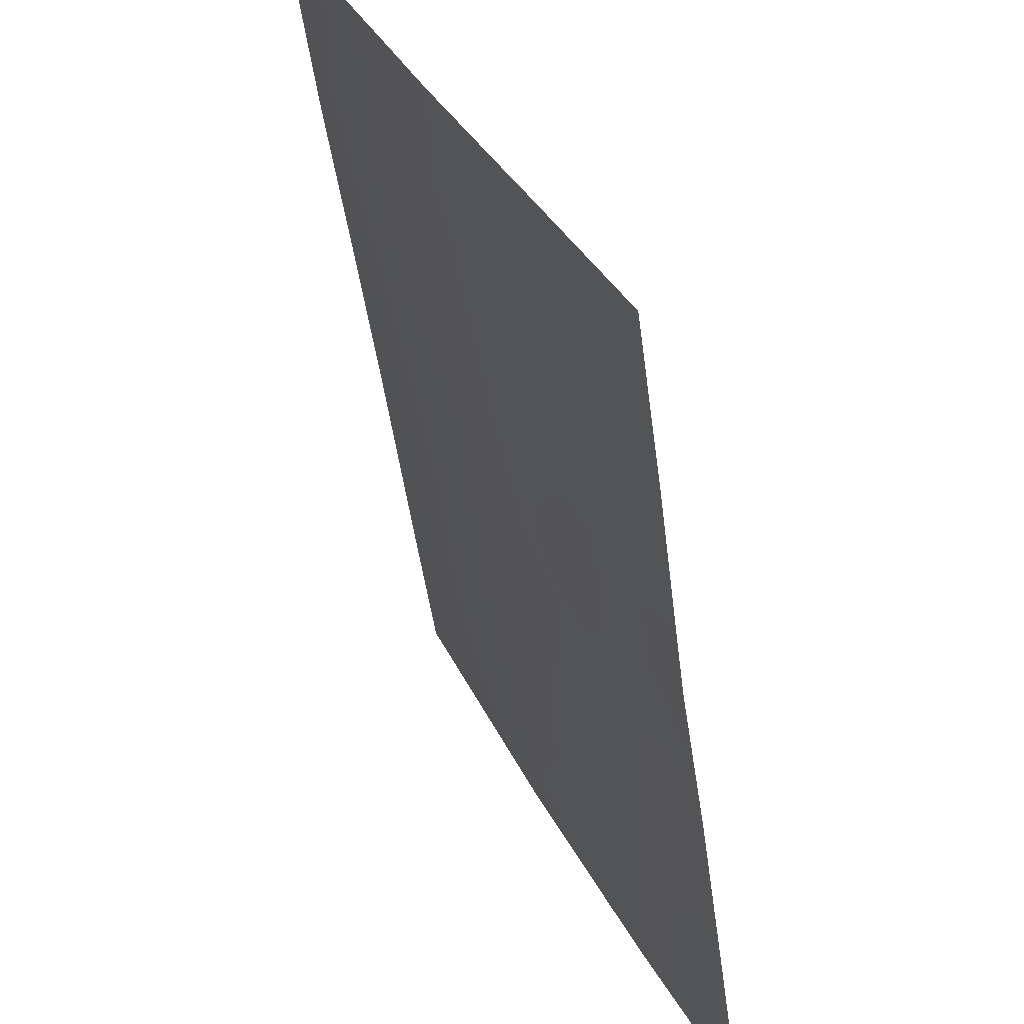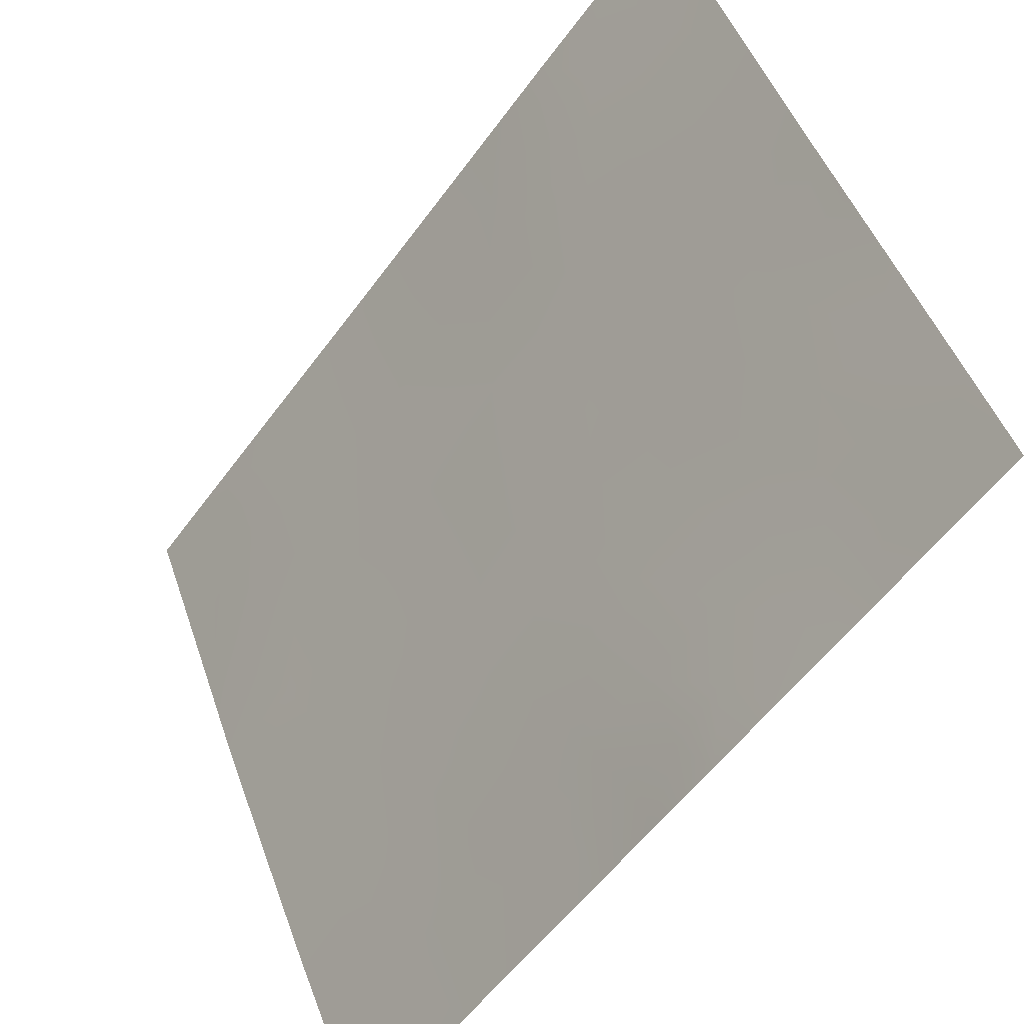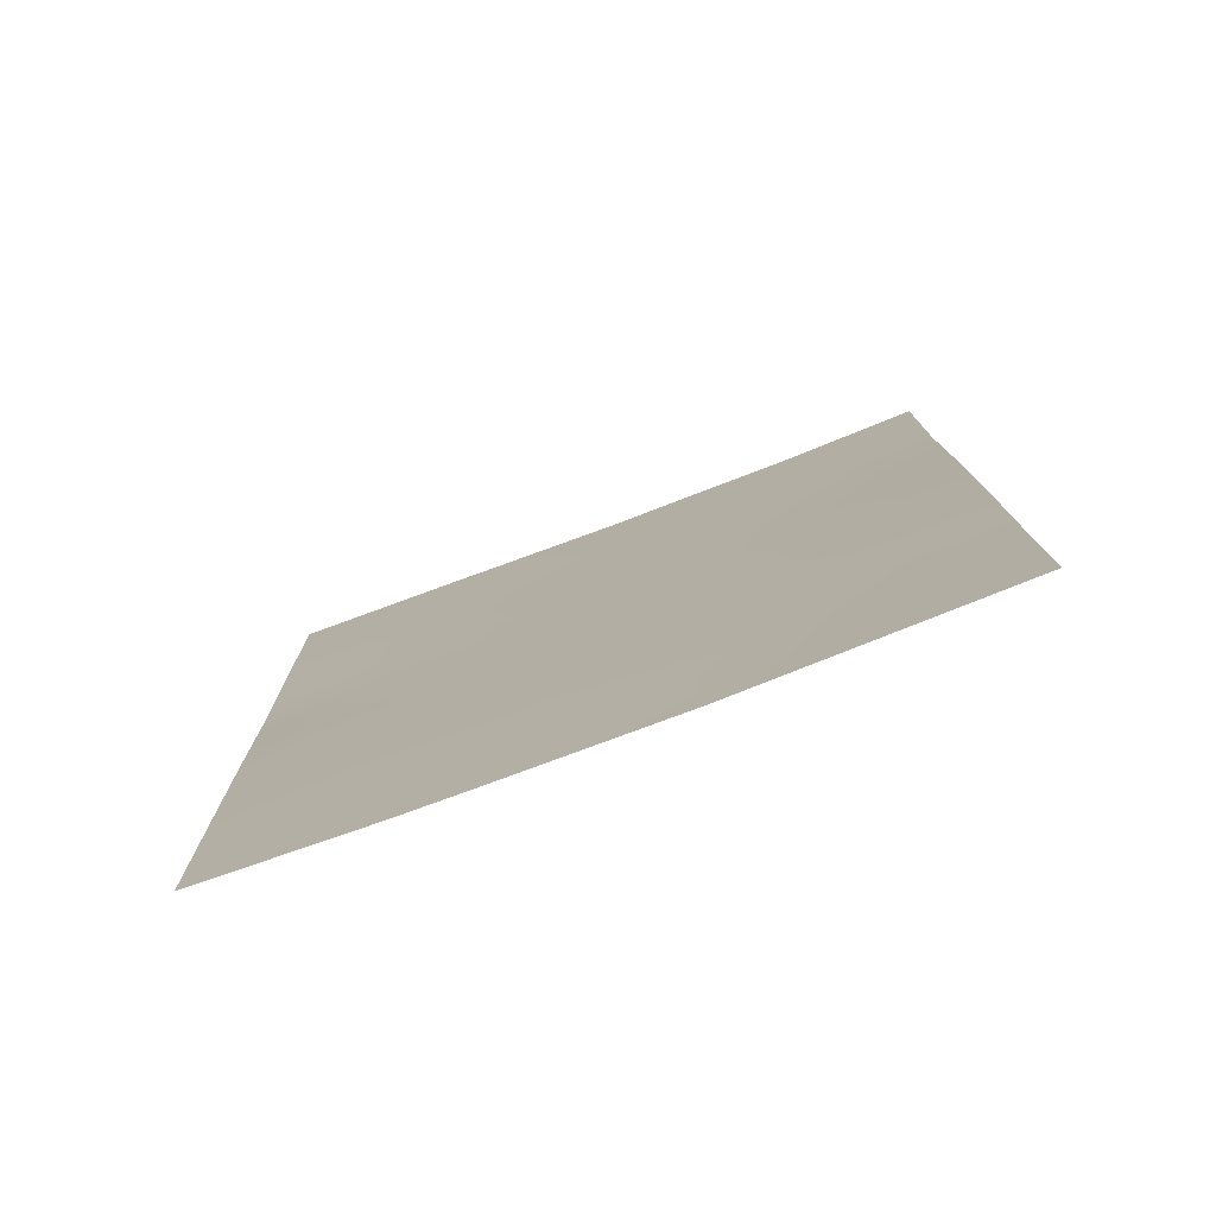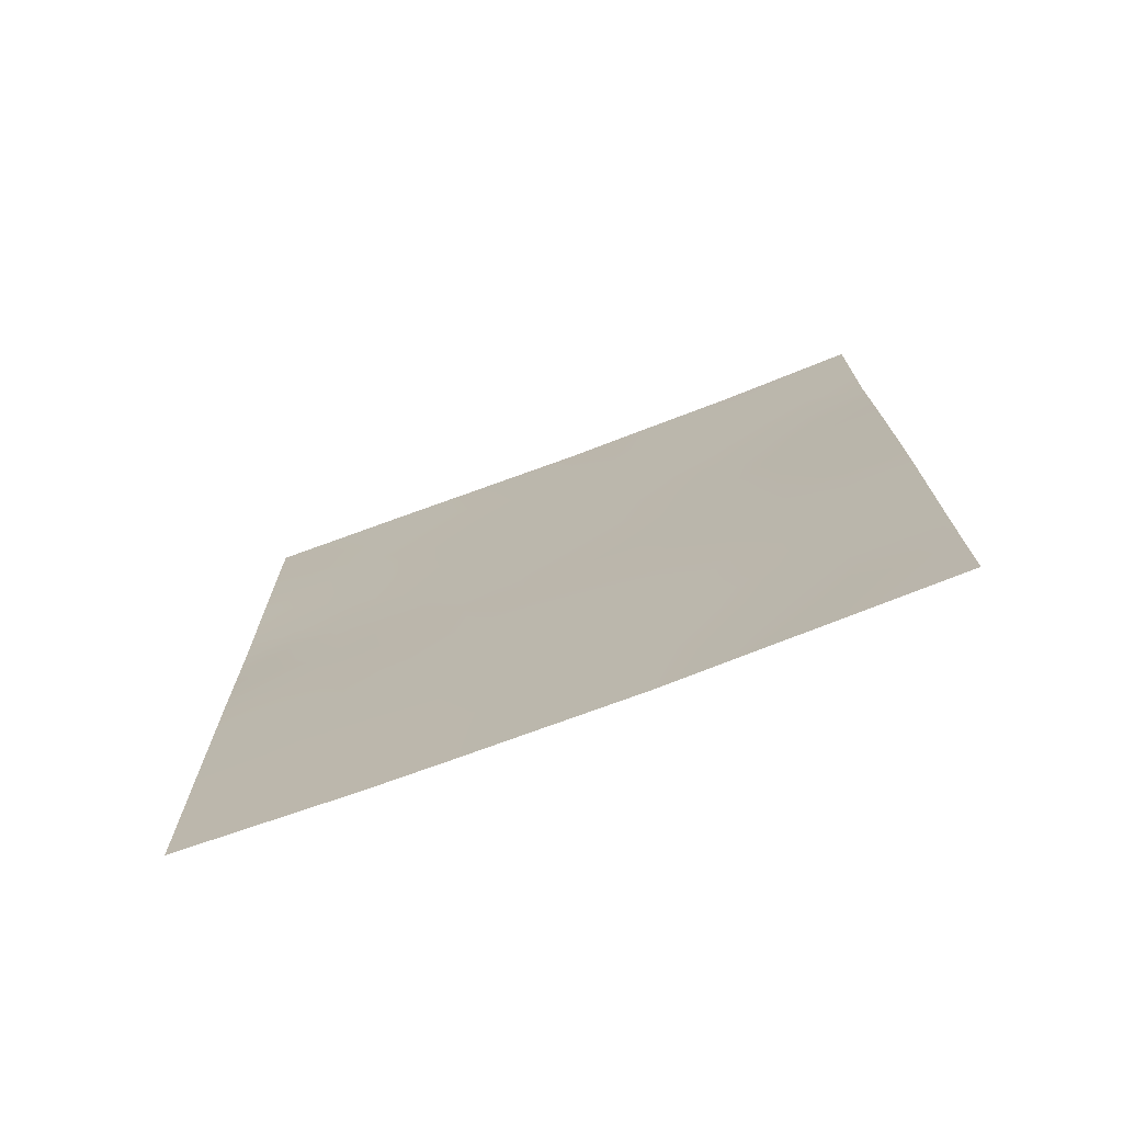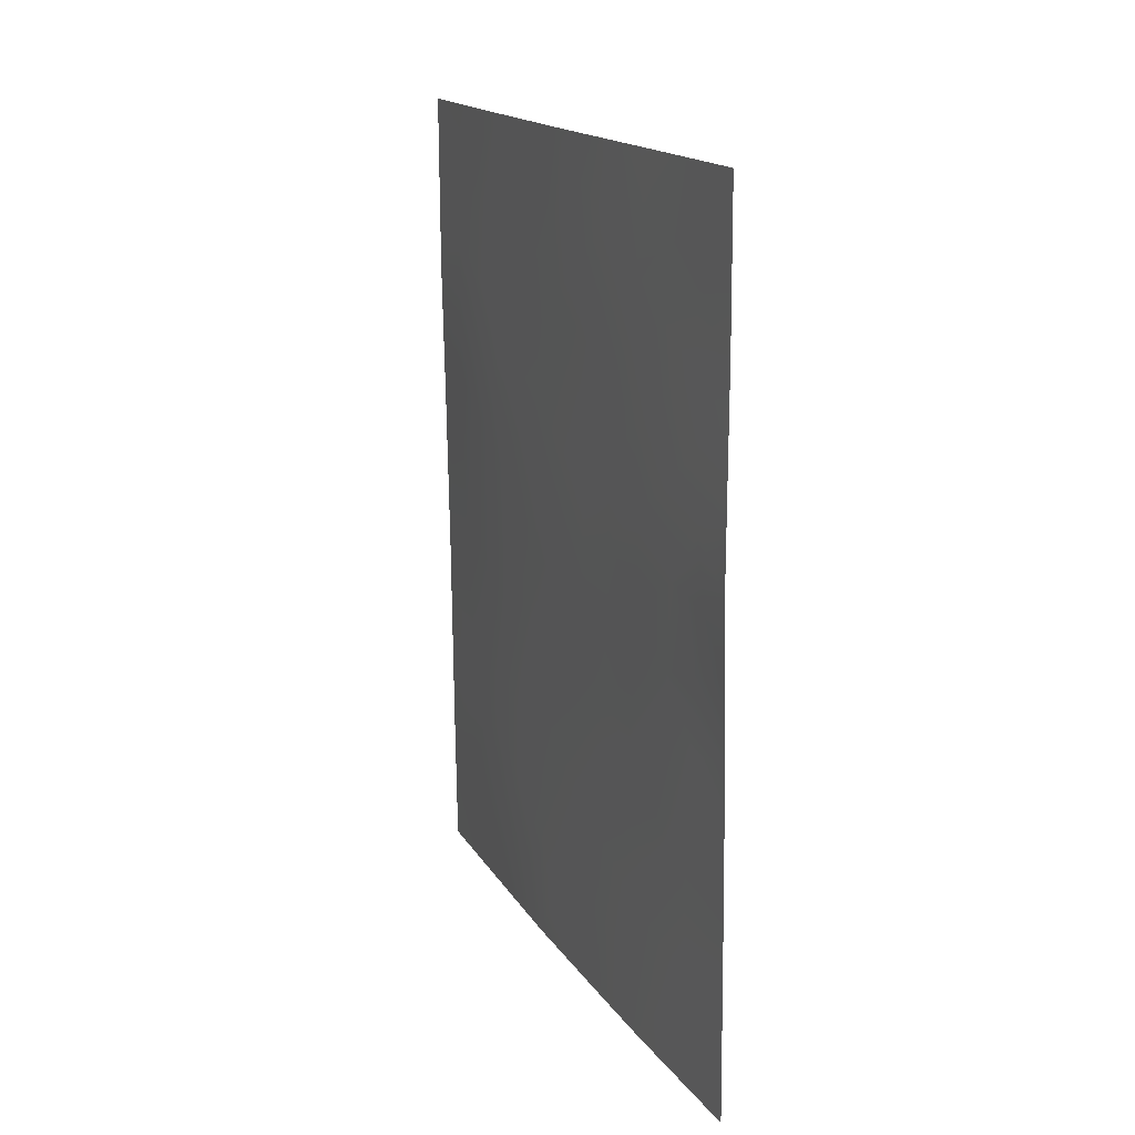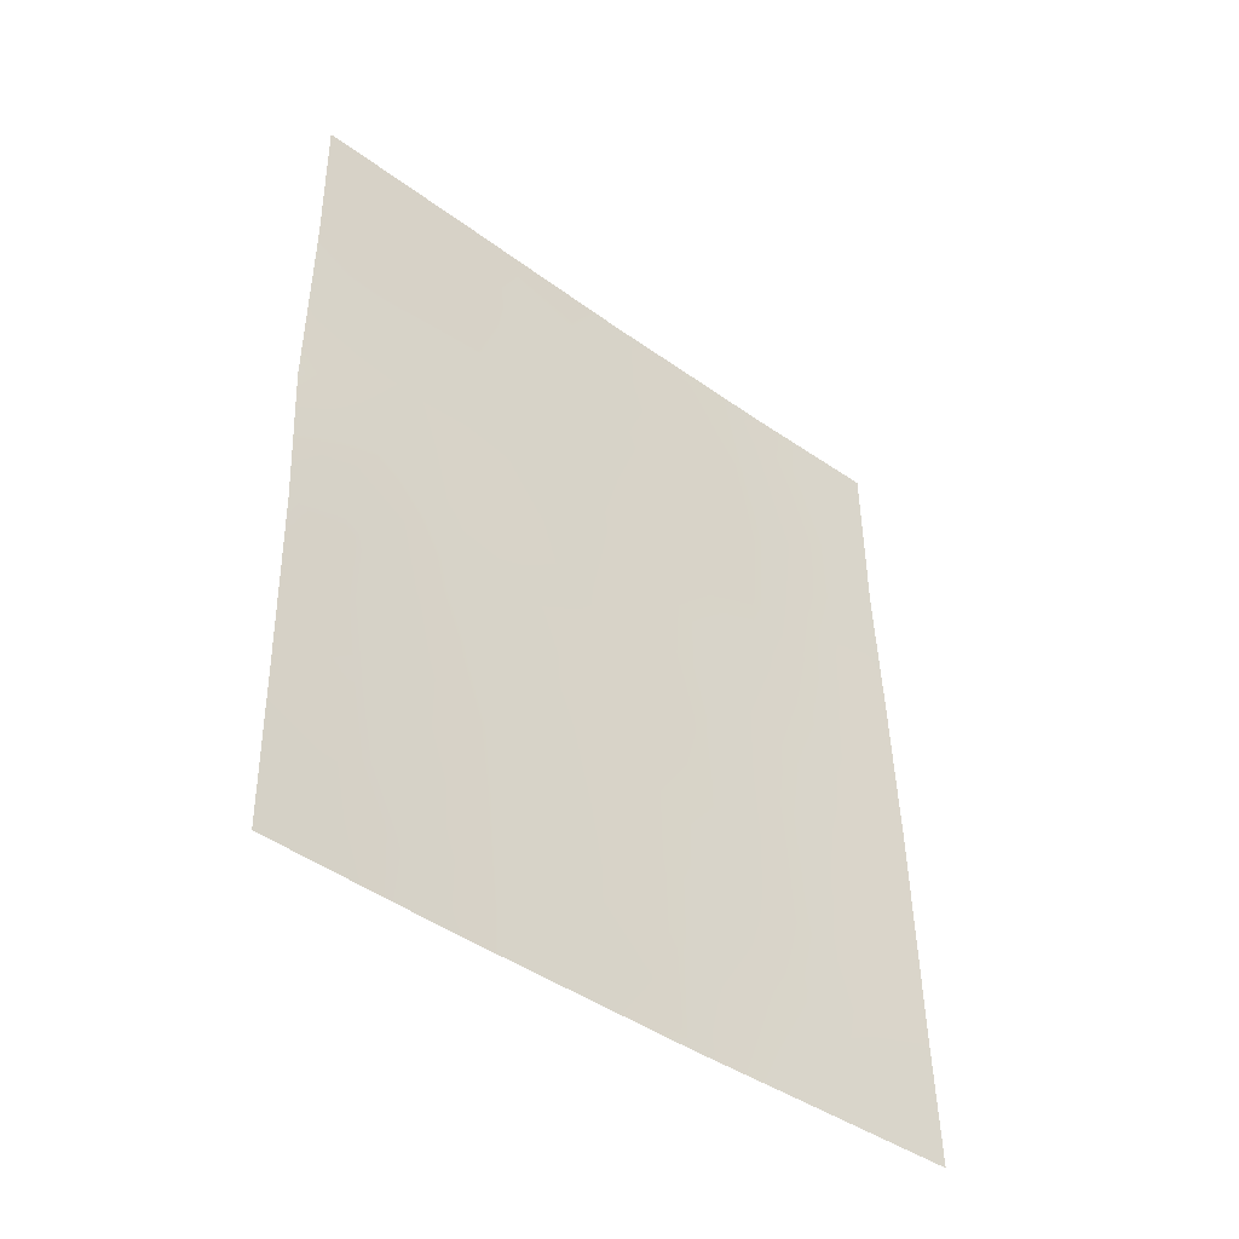
<metadata>
{"format":"obj","ext":"obj","renderer":"f3d","projection":"perspective","resolution":1024,"background":"white","views":[{"elev":-50.7,"azim":7.3,"up":"+Y"},{"elev":-56.8,"azim":-36.1,"up":"+Y"},{"elev":-76.5,"azim":134.8,"up":"+Z"},{"elev":-72.2,"azim":134.8,"up":"+Z"},{"elev":16.8,"azim":1.6,"up":"+Z"},{"elev":-43.8,"azim":73.7,"up":"+Z"}]}
</metadata>
<code>
v 100.7 69.14 48.93
v 100.6 69.26 47.05
v 98 75.25 44.33
v 97.97 75.21 46.5
v 99.94 70.9 43.68
v 100.8 69.02 44.81
v 97.39 76.83 42.18
v 97.32 76.71 47.45
v 99.26 72.37 44.65
v 99.15 72.7 42.55
v 99.82 71.23 41.54
v 100 70.56 50
v 99.19 72.33 50
v 99.91 70.83 48.01
v 101.3 67.68 45.04
v 101.3 67.69 47.84
v 98.03 75.31 41.32
v 99.97 71.01 38
v 100.7 69.44 38.8
v 101.4 67.86 38
v 101.4 67.82 40.31
v 98.07 75.36 38
v 100.7 69.36 42.48
v 97.4 76.86 39.88
v 100.3 69.87 50
v 101.3 67.67 50
v 98.94 73.28 38
v 99.85 71.23 39.29
v 98.66 73.54 50
v 99.21 72.35 48.81
v 98.44 74.27 43.8
v 98.61 73.74 47.61
v 101.4 67.8 41.16
v 101.4 67.77 42.87
v 97.8 75.84 41.9
v 97.42 76.9 38
v 98.11 74.79 50
v 98.01 75.07 48.59
v 97.35 76.77 45.31
v 97.38 76.82 43.02
v 97.31 76.7 50
v 98.63 73.76 45.54
v 101.3 67.69 46.11
v 100.4 70.07 38
v 99.03 73.04 40.44
v 99.26 72.31 46.77
v 98.27 74.79 39.67
v 99.95 70.8 45.92
v 100.5 69.73 40.65
v 97.39 76.85 41.03
v 97.68 76.16 41.15
v 98.3 74.49 46.01
v 97.98 75.26 45.43
v 98.32 74.5 44.94
v 98.95 73.06 45.1
v 99.27 72.3 45.72
v 98.95 73.02 46.14
v 99.61 71.58 45.28
v 99.6 71.57 46.37
v 99.54 71.8 43.1
v 99.48 71.98 42.04
v 99.88 71.06 42.59
v 99.6 71.45 50
v 99.58 71.52 49.37
v 99.59 71.65 44.18
v 99.96 70.81 44.8
v 101 68.37 45.59
v 101 68.45 46.61
v 100.7 69.17 46.02
v 101.4 67.84 39.15
v 101 68.71 39.57
v 101.1 68.61 38.67
v 98.51 74.32 38
v 98.04 75.38 38.74
v 100.6 69.51 41.49
v 100.2 70.29 42.05
v 100.2 70.43 41.07
v 97.86 75.77 39.69
v 97.71 76.16 39.06
v 101 68.46 48.4
v 101.3 67.68 48.92
v 101 68.37 49.27
v 100.8 68.77 50
v 99.16 72.78 38.74
v 99.41 72.19 39.82
v 99.8 71.31 40.49
v 99.42 72.14 40.98
v 99.46 72.15 38
v 98.91 73.01 49.17
v 100.3 70.06 47.54
v 99.92 70.83 46.99
v 100.3 70.03 46.51
v 98.83 73.41 43.09
v 100.3 70.12 43.12
v 98.62 73.75 46.57
v 98.3 74.46 47.05
v 101 68.8 40.69
v 101 68.61 41.79
v 101.4 67.79 42.02
v 101 68.52 42.77
v 100.2 70.37 38.98
v 100.7 69.21 43.58
v 100.3 69.98 44.25
v 99.22 72.51 43.59
v 98.9 73.22 44.09
v 97.41 76.88 38.94
v 97.75 76.13 38
v 101.4 67.73 43.96
v 101.1 68.24 44.7
v 101.1 68.4 43.81
v 98.63 73.8 44.61
v 97.37 76.8 44.17
v 97.7 76.03 43.7
v 97.67 76.03 44.81
v 97.74 75.96 42.69
v 98.04 74.96 49.47
v 98.34 74.29 49.16
v 98.39 74.16 50
v 99.94 70.73 48.98
v 99.55 71.59 48.41
v 99.22 72.35 47.79
v 99.57 71.59 47.41
v 99.08 72.9 41.51
v 97.33 76.74 46.38
v 97.66 76 45.91
v 97.65 75.95 46.99
v 97.71 75.74 50
v 97.68 75.84 49.16
v 97.66 75.89 48.08
v 97.31 76.7 48.73
v 97.98 75.15 47.55
v 98.31 74.39 48.11
v 98.62 73.68 48.72
v 98.9 73.06 48.2
v 100.6 69.26 47.99
v 101 68.49 47.51
v 100.3 69.95 45.41
v 100.3 70 48.5
v 101.3 67.69 47.15
v 100.9 68.96 38
v 98.65 73.92 40.01
v 100.6 69.6 39.8
v 98.93 73.04 47.17
v 100.2 70.47 40.07
v 98.68 73.83 41.03
v 98.31 74.68 40.69
v 97.95 75.53 40.42
v 100.4 69.82 49.43
v 98.37 74.49 41.7
v 98.42 74.34 42.74
v 98.06 75.18 43.25
v 98.09 75.15 42.26
v 98.76 73.61 42.09
v 98.99 73.14 39.41
v 97.64 76.28 40.37
v 99.59 71.83 38.82
v 98.66 73.92 38.89
f 50 24 155
f 52 53 54
f 55 56 57
f 58 59 56
f 60 61 62
f 12 63 64
f 58 65 66
f 67 68 69
f 18 44 101
f 70 71 72
f 75 76 77
f 74 78 79
f 80 81 82
f 25 12 148
f 26 83 82
f 88 156 84
f 13 29 89
f 90 91 92
f 94 62 76
f 52 95 96
f 97 98 75
f 99 100 98
f 94 102 103
f 93 104 105
f 60 65 104
f 79 106 107
f 108 109 110
f 102 100 110
f 31 111 54
f 105 55 111
f 112 113 114
f 115 151 113
f 116 117 118
f 119 64 120
f 121 122 120
f 40 7 115
f 87 61 123
f 124 125 126
f 116 127 128
f 129 128 130
f 114 53 125
f 129 126 131
f 117 132 133
f 133 134 89
f 80 135 136
f 103 137 66
f 15 67 109
f 148 119 138
f 139 136 68
f 20 72 140
f 69 92 137
f 71 97 142
f 143 121 134
f 57 143 95
f 144 77 86
f 141 145 146
f 90 135 138
f 91 122 59
f 142 144 101
f 131 96 132
f 115 7 35
f 51 7 50
f 42 52 54
f 52 4 53
f 54 53 3
f 42 55 57
f 55 9 56
f 57 56 46
f 9 58 56
f 58 48 59
f 56 59 46
f 5 60 62
f 60 10 61
f 62 61 11
f 63 13 64
f 30 64 13
f 48 58 66
f 58 9 65
f 66 65 5
f 6 67 69
f 67 43 68
f 69 68 2
f 101 44 19
f 20 70 72
f 70 21 71
f 72 71 19
f 22 73 74
f 73 27 157
f 49 75 77
f 75 23 76
f 77 76 11
f 74 47 78
f 1 80 82
f 80 16 81
f 82 81 26
f 83 148 1
f 82 83 1
f 86 11 87
f 27 88 84
f 88 18 156
f 13 89 30
f 2 90 92
f 90 14 91
f 92 91 48
f 149 153 150
f 23 94 76
f 94 5 62
f 76 62 11
f 4 52 96
f 52 42 95
f 96 95 32
f 49 97 75
f 97 33 98
f 75 98 23
f 33 99 98
f 99 34 100
f 98 100 23
f 152 150 151
f 31 3 151
f 152 151 115
f 5 94 103
f 94 23 102
f 103 102 6
f 31 93 105
f 93 10 104
f 105 104 9
f 10 60 104
f 60 5 65
f 104 65 9
f 22 74 79
f 107 106 36
f 34 108 110
f 108 15 109
f 110 109 6
f 6 102 110
f 102 23 100
f 110 100 34
f 3 31 54
f 54 111 42
f 31 105 111
f 105 9 55
f 111 55 42
f 39 112 114
f 112 40 113
f 114 113 3
f 40 115 113
f 113 151 3
f 37 116 118
f 116 38 117
f 118 117 29
f 14 119 120
f 119 12 64
f 120 64 30
f 30 121 120
f 121 46 122
f 120 122 14
f 45 87 123
f 87 11 61
f 123 61 10
f 8 124 126
f 124 39 125
f 126 125 4
f 38 116 128
f 116 37 127
f 128 127 41
f 8 129 130
f 129 38 128
f 130 128 41
f 39 114 125
f 114 3 53
f 125 53 4
f 38 129 131
f 129 8 126
f 131 126 4
f 29 117 133
f 117 38 132
f 133 132 32
f 29 133 89
f 133 32 134
f 89 134 30
f 16 80 136
f 80 1 135
f 136 135 2
f 5 103 66
f 103 6 137
f 66 137 48
f 15 43 67
f 109 67 6
f 1 148 138
f 148 12 119
f 138 119 14
f 43 139 68
f 139 16 136
f 68 136 2
f 140 72 19
f 6 69 137
f 69 2 92
f 137 92 48
f 19 71 142
f 71 21 97
f 142 97 49
f 32 143 134
f 143 46 121
f 134 121 30
f 42 57 95
f 57 46 143
f 95 143 32
f 28 144 86
f 144 49 77
f 86 77 11
f 47 141 146
f 141 45 145
f 10 93 153
f 123 153 145
f 14 90 138
f 90 2 135
f 138 135 1
f 48 91 59
f 91 14 122
f 59 122 46
f 33 97 21
f 19 142 101
f 142 49 144
f 101 144 28
f 38 131 132
f 131 4 96
f 132 96 32
f 51 147 17
f 17 147 146
f 147 155 78
f 7 51 35
f 25 148 83
f 115 35 152
f 140 19 44
f 149 17 146
f 123 145 45
f 51 17 35
f 149 150 152
f 93 150 153
f 150 93 31
f 151 150 31
f 10 153 123
f 153 149 145
f 152 17 149
f 17 152 35
f 149 146 145
f 154 141 157
f 147 78 47
f 146 147 47
f 50 155 51
f 51 155 147
f 156 28 85
f 155 24 78
f 73 157 47
f 74 73 47
f 28 156 18
f 28 18 101
f 157 141 47
f 141 154 45
f 154 157 27
f 84 156 85
f 154 85 45
f 84 154 27
f 79 78 24
f 79 24 106
f 84 85 154
f 86 87 85
f 22 79 107
f 85 28 86
f 85 87 45

</code>
